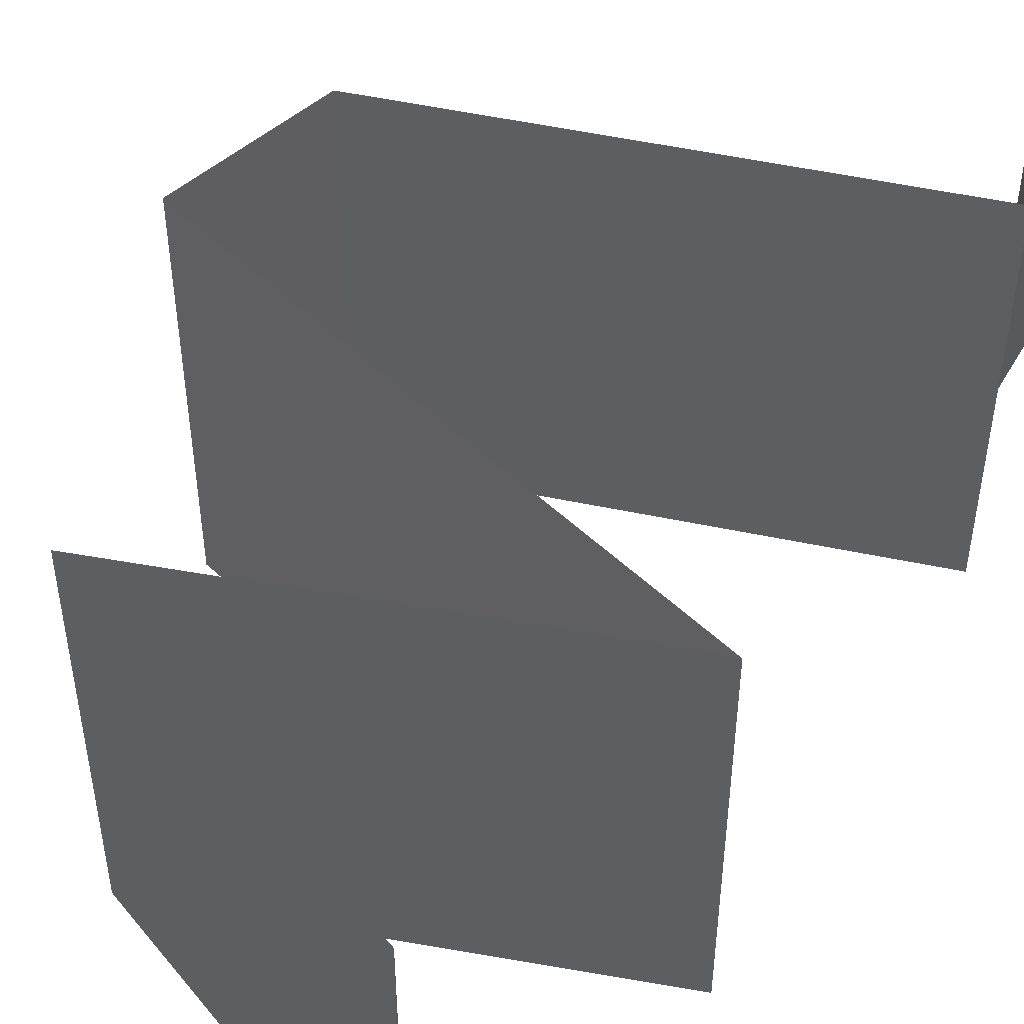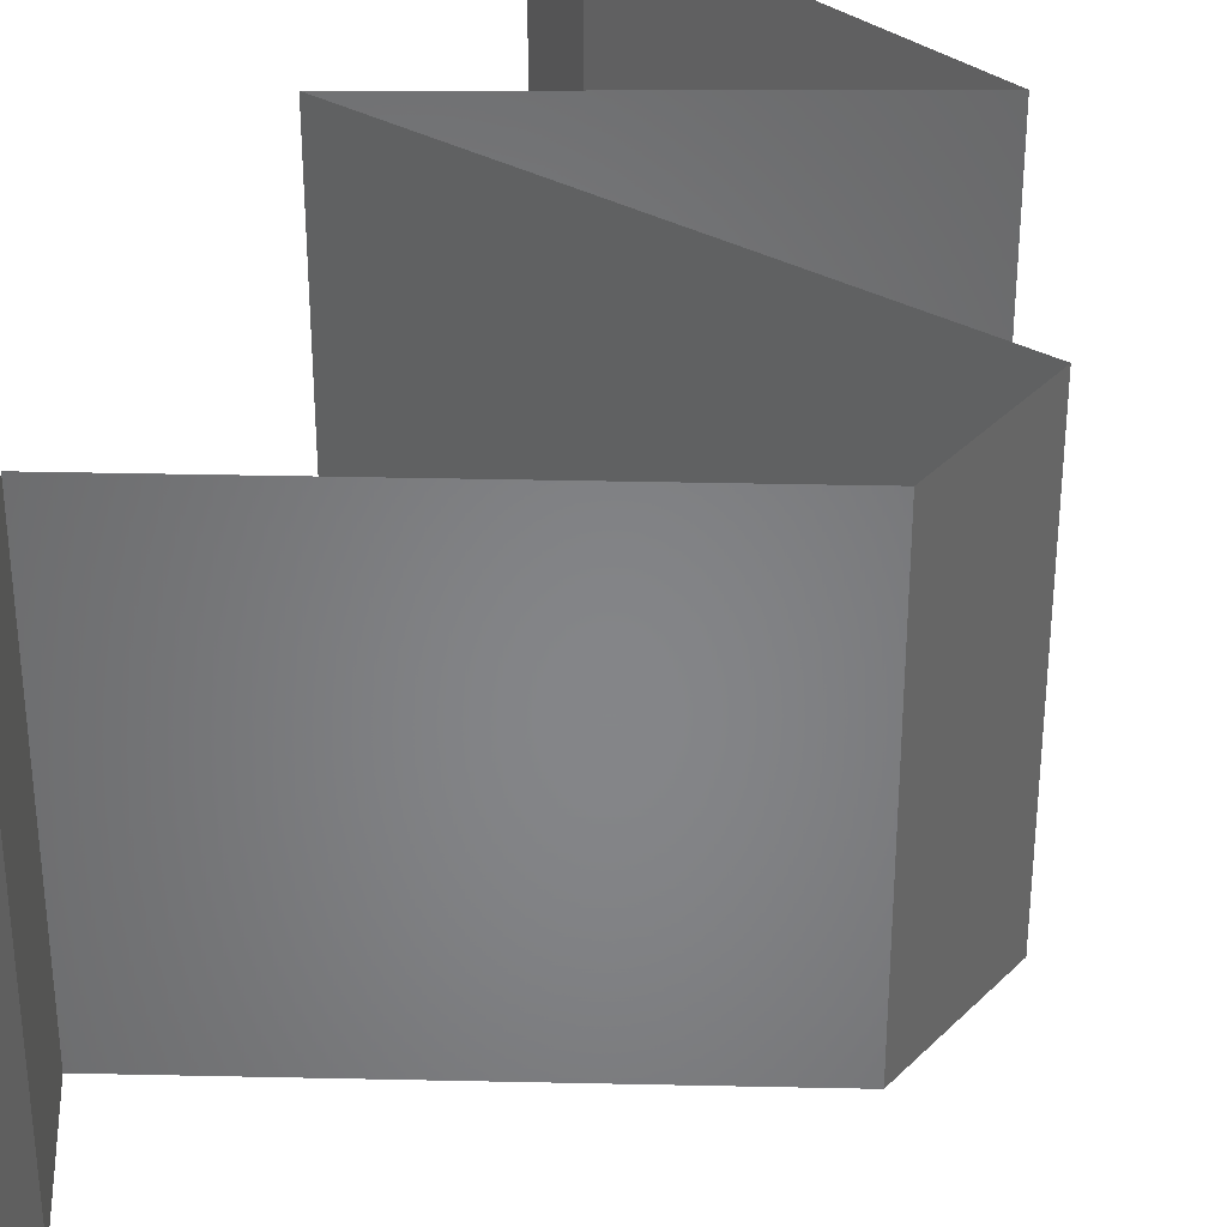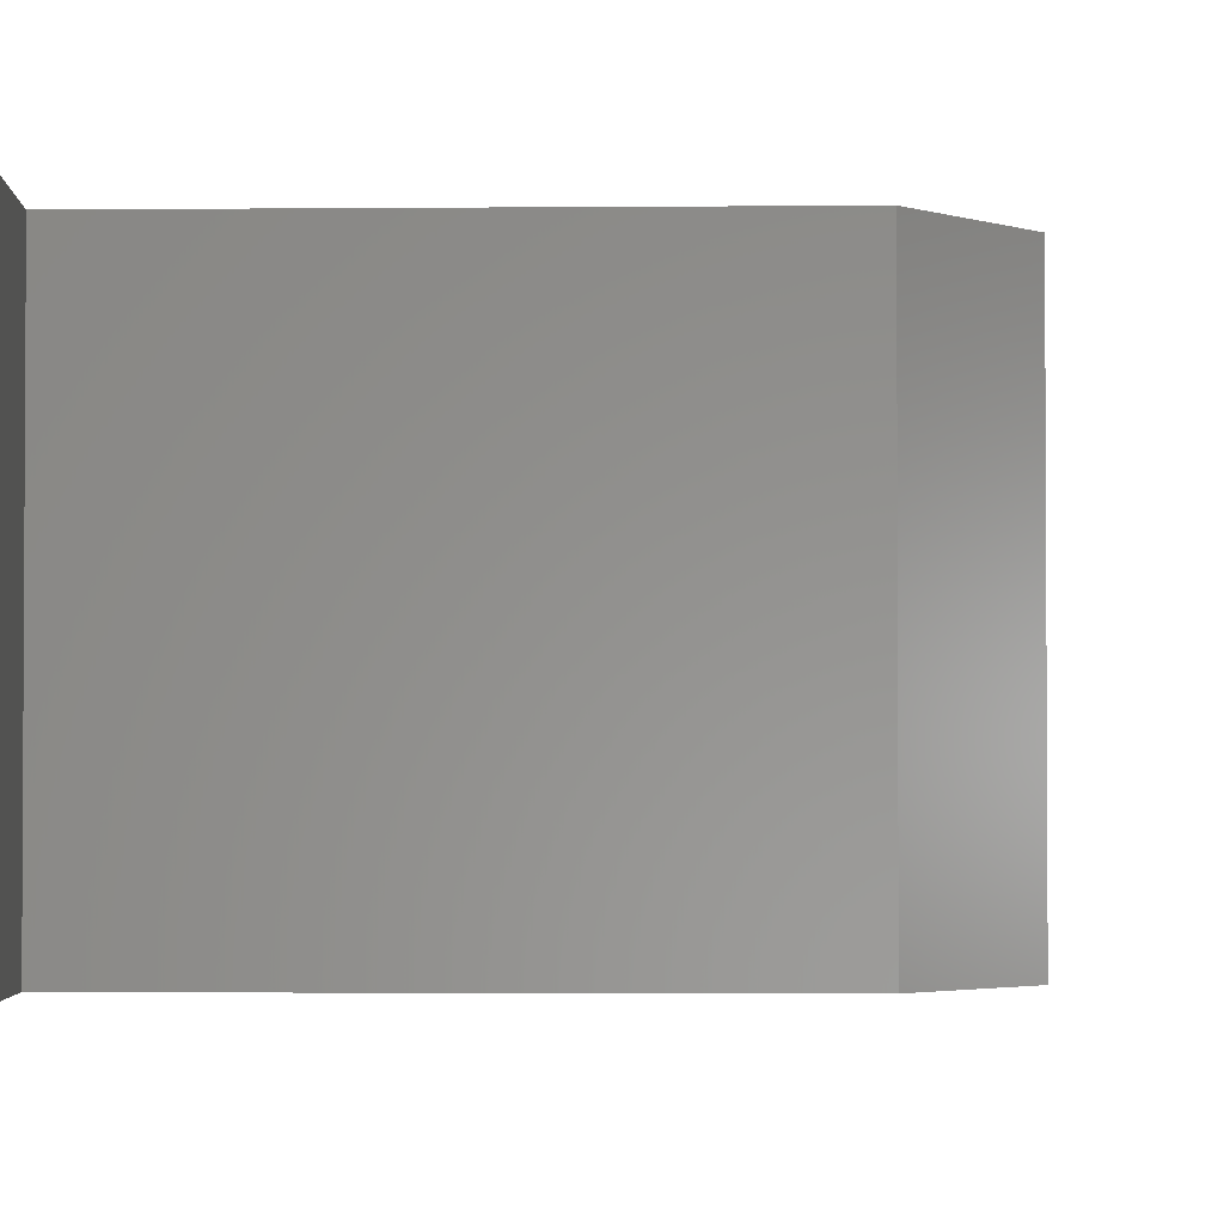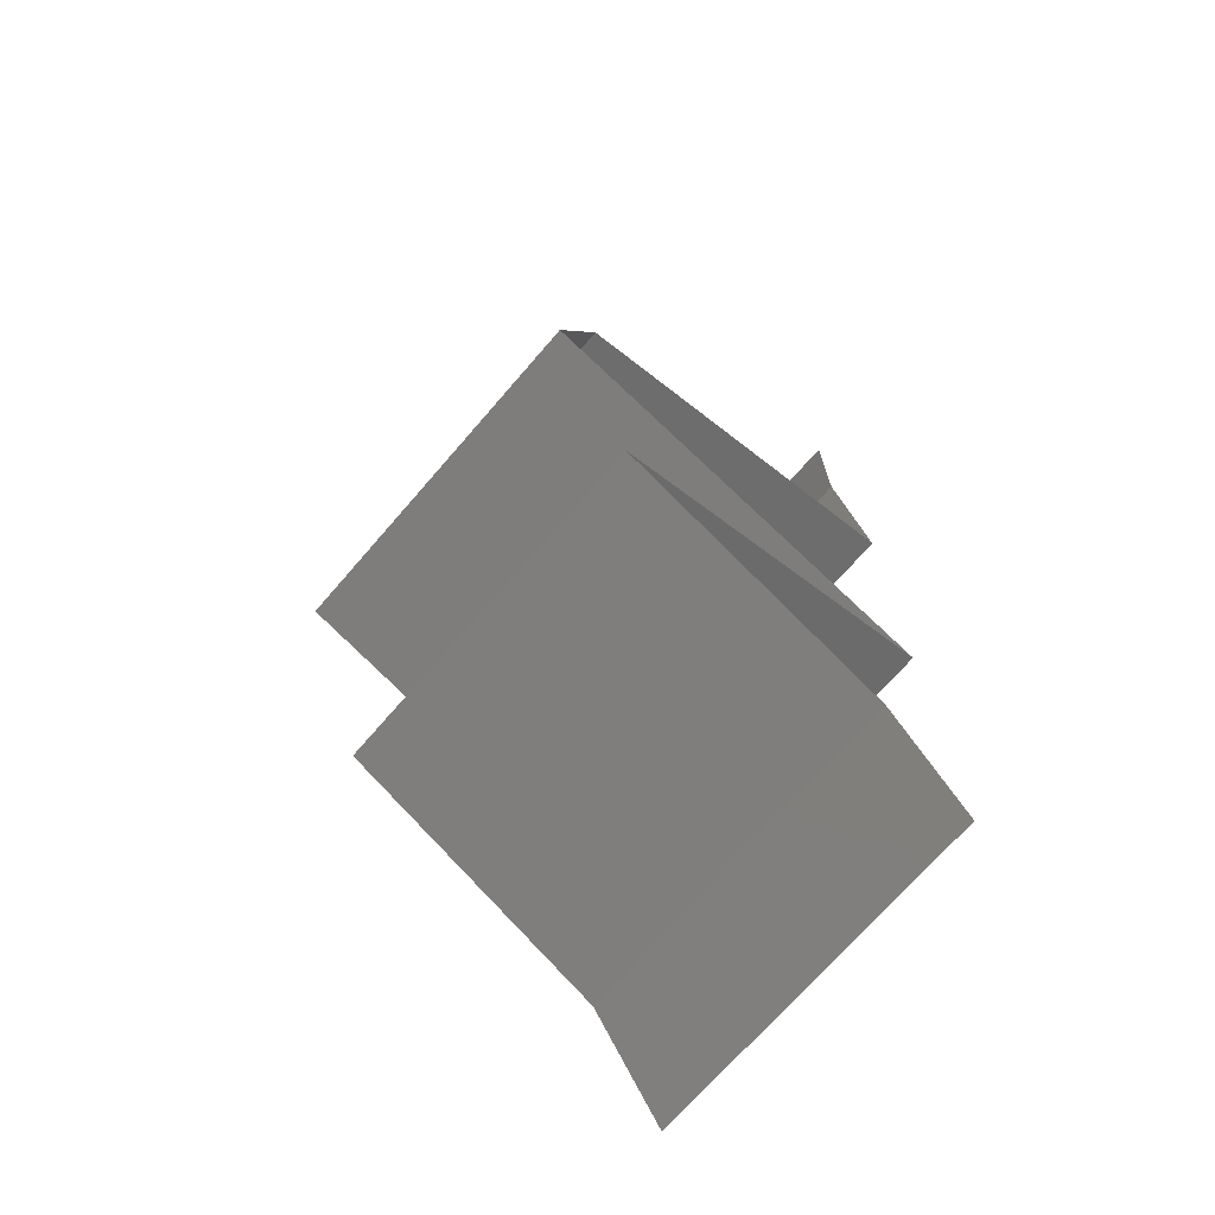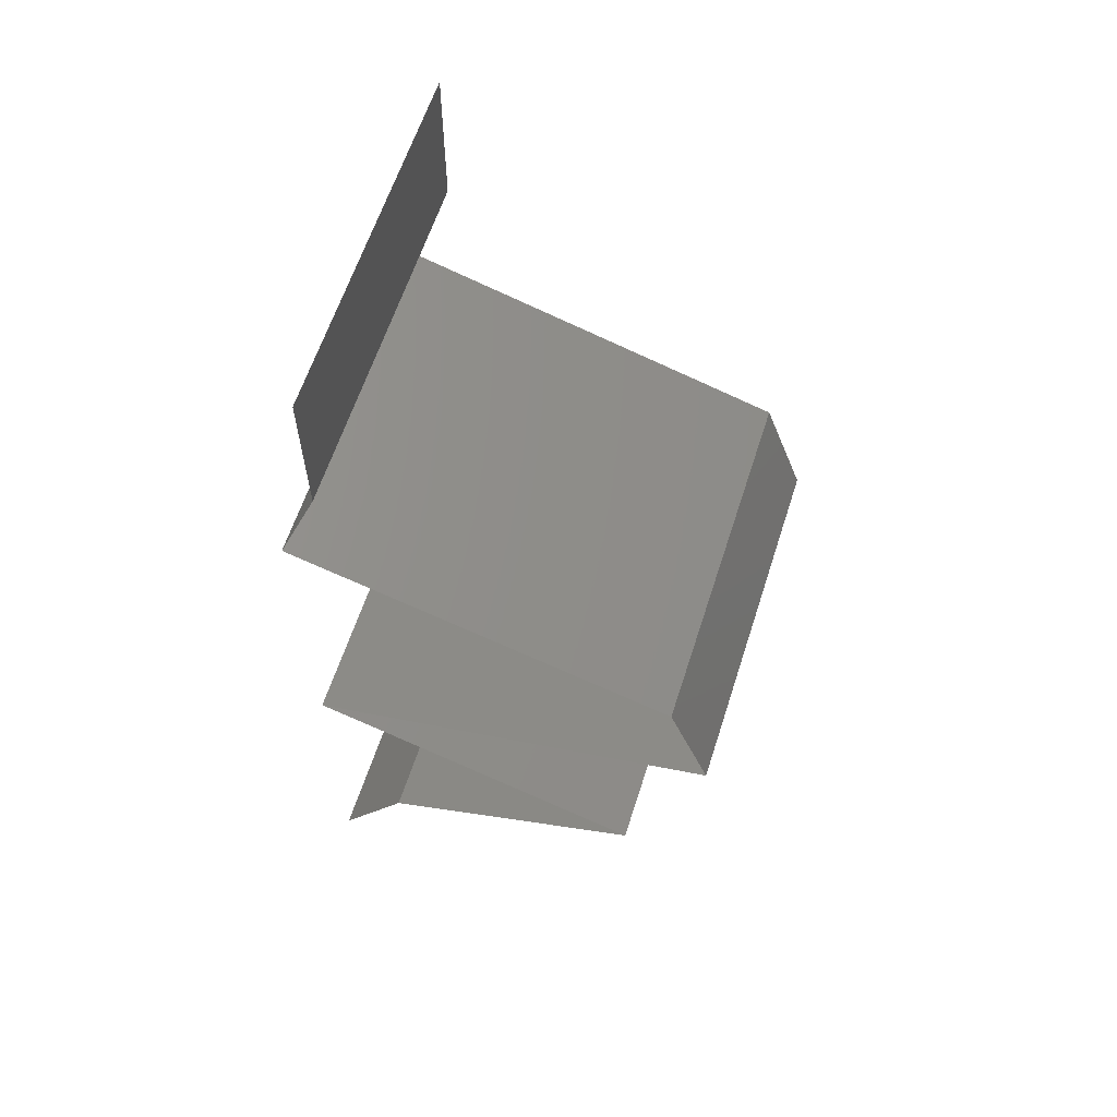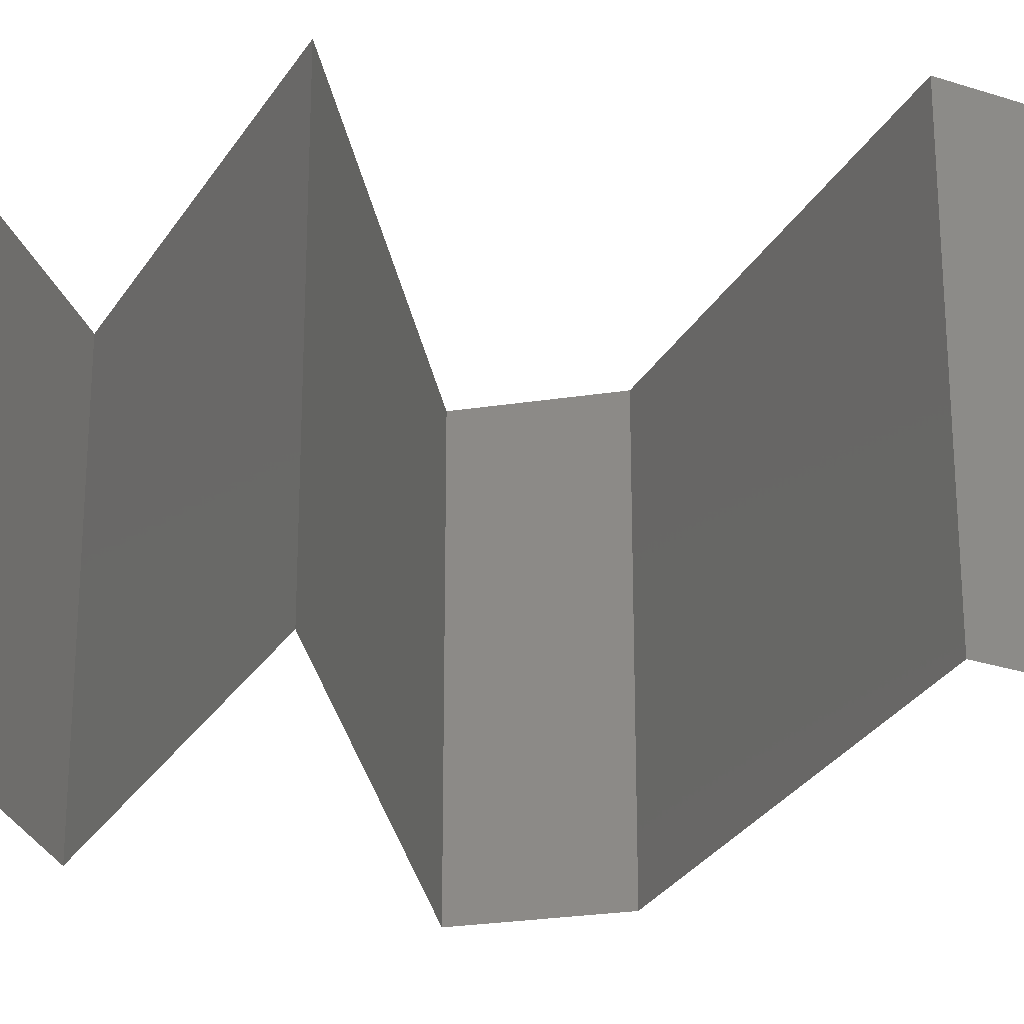
<metadata>
{"format":"stl","ext":"stl","renderer":"f3d","projection":"perspective","resolution":1024,"background":"white","views":[{"elev":54.5,"azim":29.2,"up":"+Z"},{"elev":37.1,"azim":-161.6,"up":"+Z"},{"elev":-2.5,"azim":-161.1,"up":"+Z"},{"elev":-70.7,"azim":-40.8,"up":"+Y"},{"elev":61.7,"azim":-162.2,"up":"+Y"},{"elev":-26.8,"azim":83.5,"up":"+Z"}]}
</metadata>
<code>
# stl→obj: 61 verts, 90 faces
v 0.04 0.05145 0
v 0.04 0.05572 0.005
v 0.04 0.05145 0.01
v 0.04 0.06 0.02
v 0.04 0.05572 0.015
v 0.04 0.06 0.01
v 0.04 0.05145 0.02
v 0.04 0.06 0
v 0.04122 0.04823 0.015
v 0.04243 0.04502 0.01
v 0.04122 0.04823 0.005
v 0.04243 0.04502 0
v 0.04243 0.04502 0.02
v 0.03177 0.0418 0.02
v 0.03517 0.04283 0.009913
v 0.03177 0.0418 0
v 0.02768 0.04057 0.01317
v 0.02111 0.03859 0.02
v 0.02111 0.03859 0.01
v 0.02725 0.04044 0.006298
v 0.02111 0.03859 0
v 0.01878 0.03215 0.01
v 0.01995 0.03537 0.005
v 0.01995 0.03537 0.015
v 0.01878 0.03215 0
v 0.01878 0.03215 0.02
v 0.02661 0.03001 0
v 0.03053 0.02894 0.007541
v 0.03444 0.02787 0
v 0.02489 0.03048 0.01306
v 0.03053 0.02894 0.01461
v 0.03617 0.0274 0.01306
v 0.04228 0.02572 0
v 0.03695 0.02718 0.006189
v 0.04228 0.02572 0.01
v 0.02411 0.0307 0.006189
v 0.04228 0.02572 0.02
v 0.03444 0.02787 0.02
v 0.02661 0.03001 0.02
v 0.03552 0.02346 0.007312
v 0.03269 0.02251 0
v 0.02309 0.01929 0.01
v 0.03031 0.02171 0.01241
v 0.02309 0.01929 0.02
v 0.03269 0.02251 0.02
v 0.0284 0.02107 0.005547
v 0.02309 0.01929 0
v 0.03666 0.02384 0.0141
v 0.03072 0.01608 0
v 0.03013 0.01633 0.007894
v 0.03834 0.01286 0
v 0.03834 0.01286 0.01
v 0.03305 0.01509 0.01426
v 0.03834 0.01286 0.02
v 0.02799 0.01723 0.01434
v 0.03072 0.01608 0.02
v 0.04243 0.006431 0
v 0.04038 0.009646 0.005
v 0.04243 0.006431 0.01
v 0.04038 0.009646 0.015
v 0.04243 0.006431 0.02
f 1 2 3
f 4 5 6
f 3 5 7
f 6 2 8
f 8 2 1
f 7 5 4
f 6 5 3
f 3 2 6
f 3 9 10
f 1 11 12
f 10 11 3
f 13 9 7
f 3 11 1
f 7 9 3
f 12 11 10
f 10 9 13
f 14 15 13
f 10 15 12
f 12 15 16
f 14 17 15
f 18 17 14
f 19 17 18
f 16 20 21
f 21 20 19
f 15 17 20
f 16 15 20
f 20 17 19
f 13 15 10
f 22 23 19
f 19 24 22
f 21 23 25
f 26 24 18
f 19 23 21
f 18 24 19
f 25 23 22
f 22 24 26
f 27 28 29
f 28 30 31
f 31 32 28
f 33 34 35
f 22 36 25
f 26 30 22
f 35 32 37
f 36 30 28
f 28 32 34
f 25 36 27
f 29 34 33
f 38 31 39
f 37 32 38
f 39 30 26
f 27 36 28
f 28 34 29
f 31 30 39
f 38 32 31
f 22 30 36
f 34 32 35
f 33 40 41
f 42 43 44
f 44 43 45
f 35 40 33
f 41 46 47
f 45 48 37
f 47 46 42
f 37 48 35
f 40 46 41
f 45 43 48
f 43 46 40
f 43 40 48
f 42 46 43
f 48 40 35
f 49 50 51
f 51 50 52
f 47 50 49
f 42 50 47
f 52 53 54
f 44 55 42
f 54 53 56
f 50 53 52
f 56 55 44
f 55 50 42
f 55 53 50
f 56 53 55
f 57 58 59
f 54 60 52
f 52 58 51
f 59 60 61
f 59 58 52
f 52 60 59
f 51 58 57
f 61 60 54

</code>
